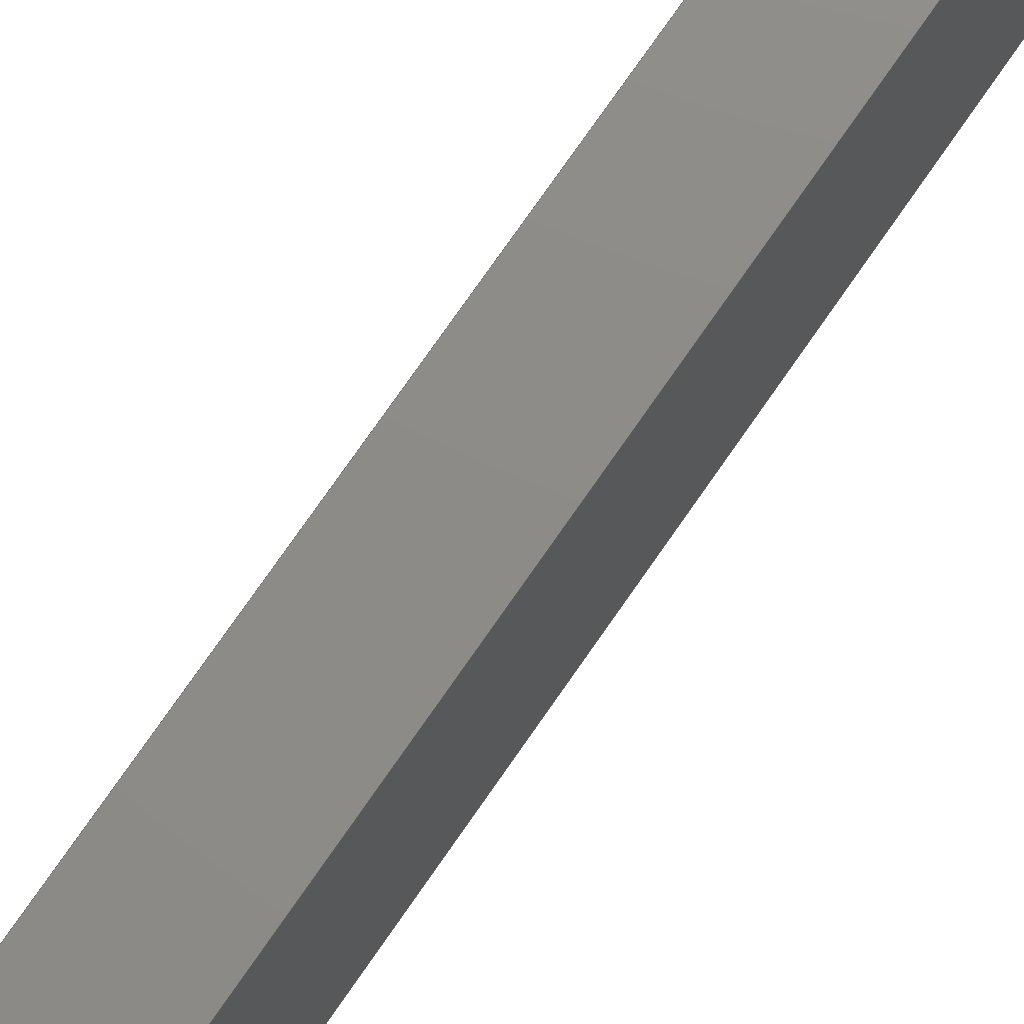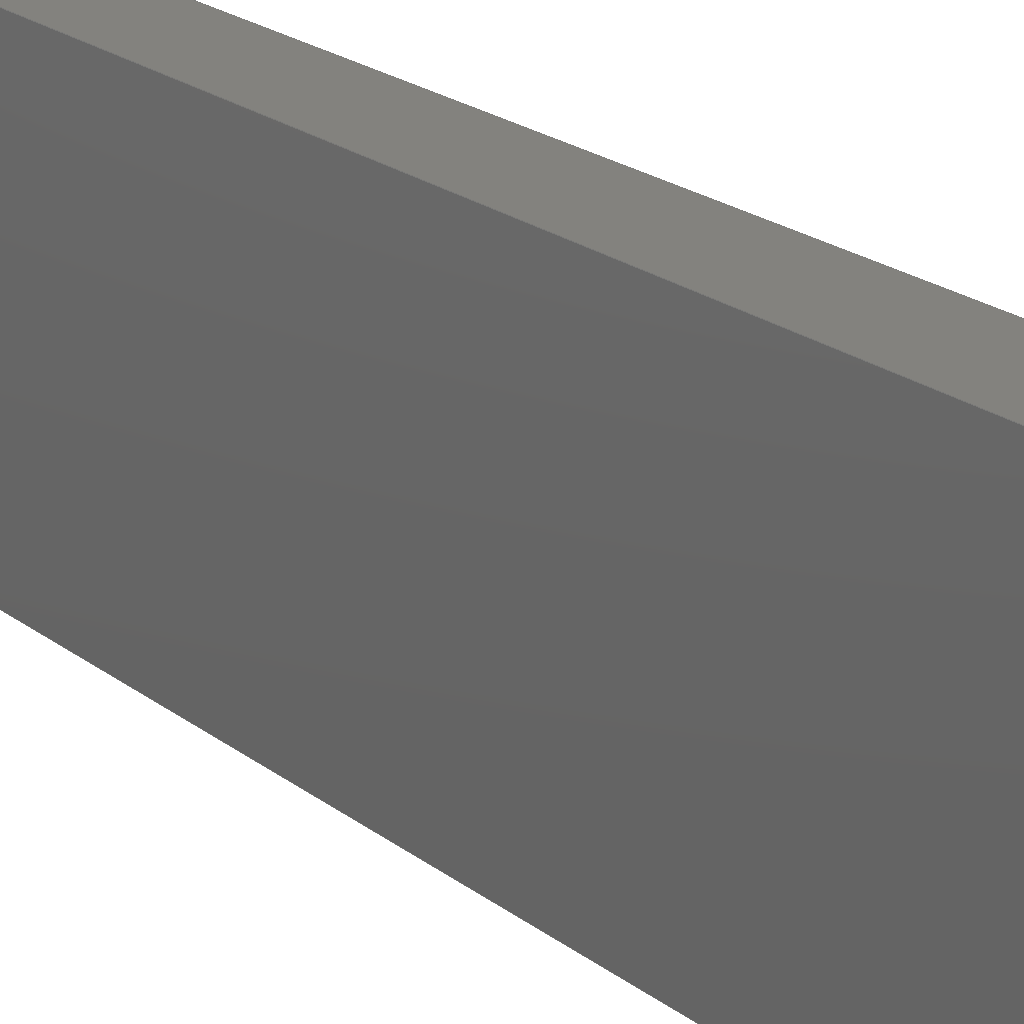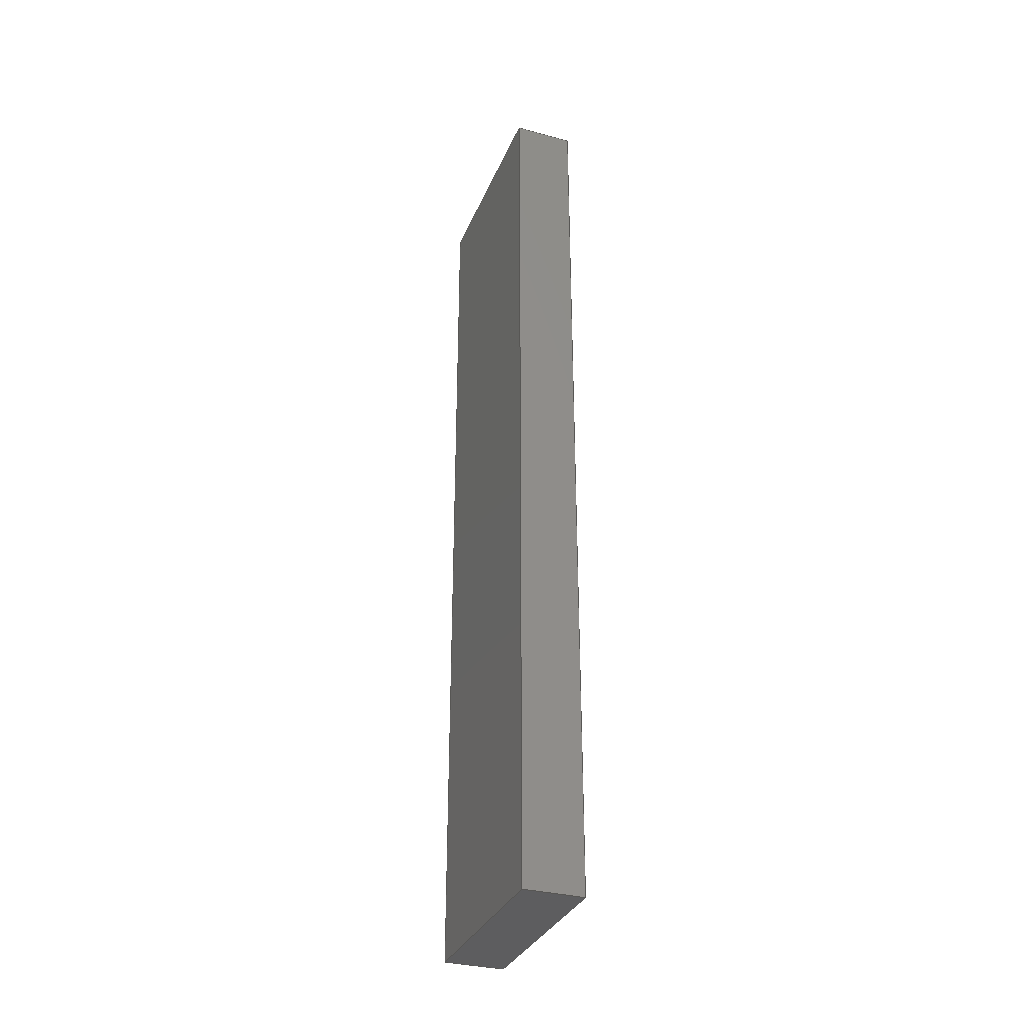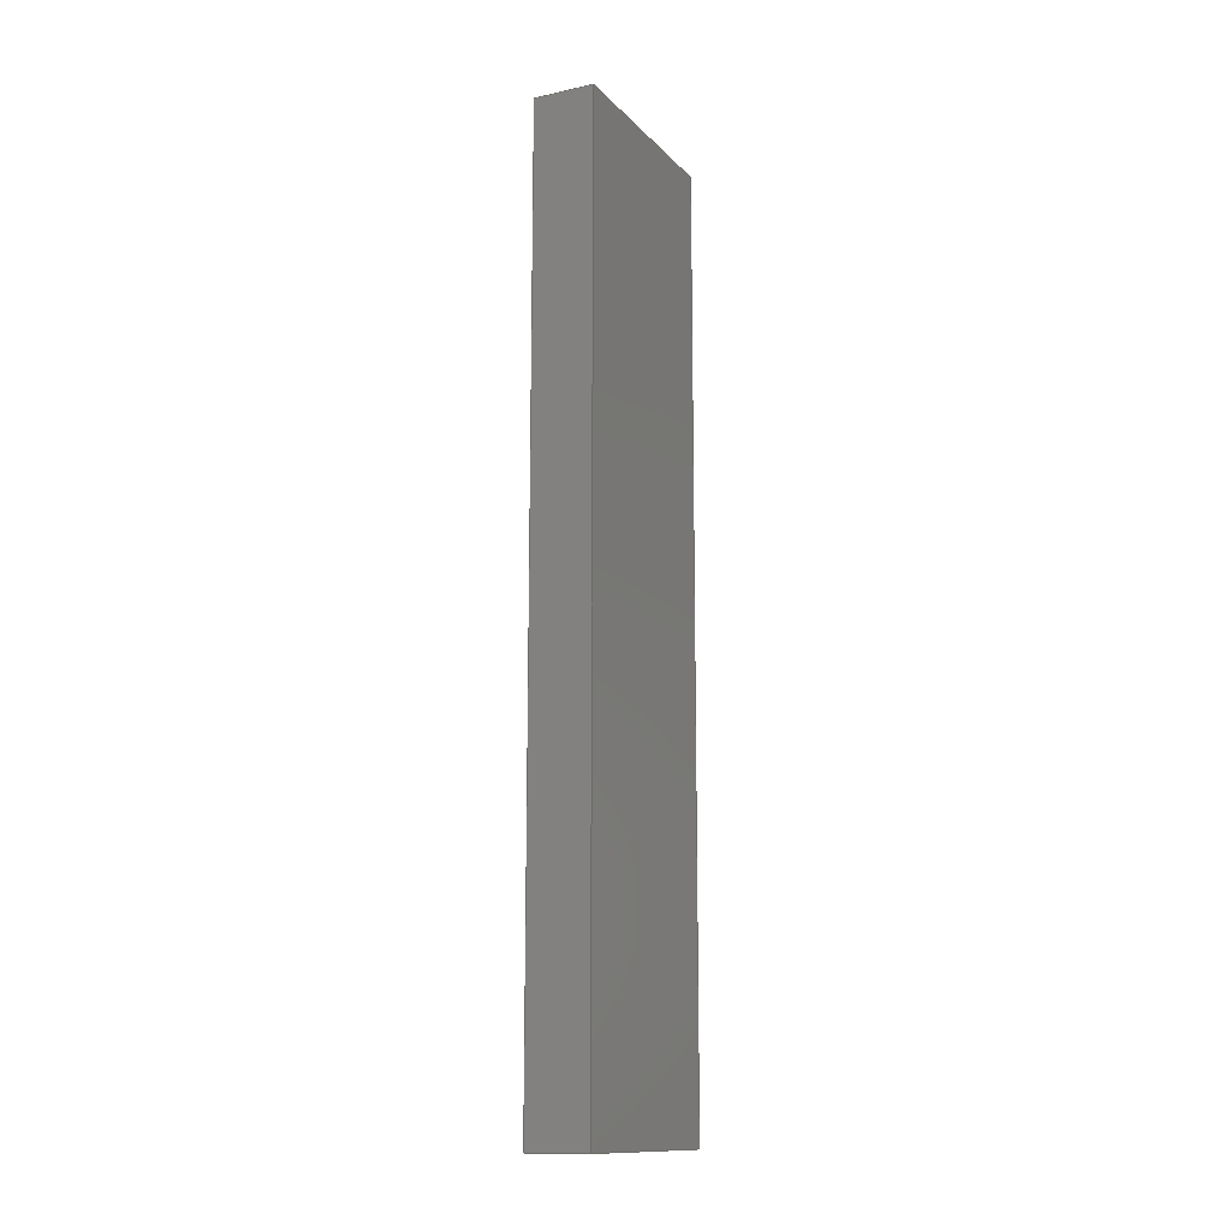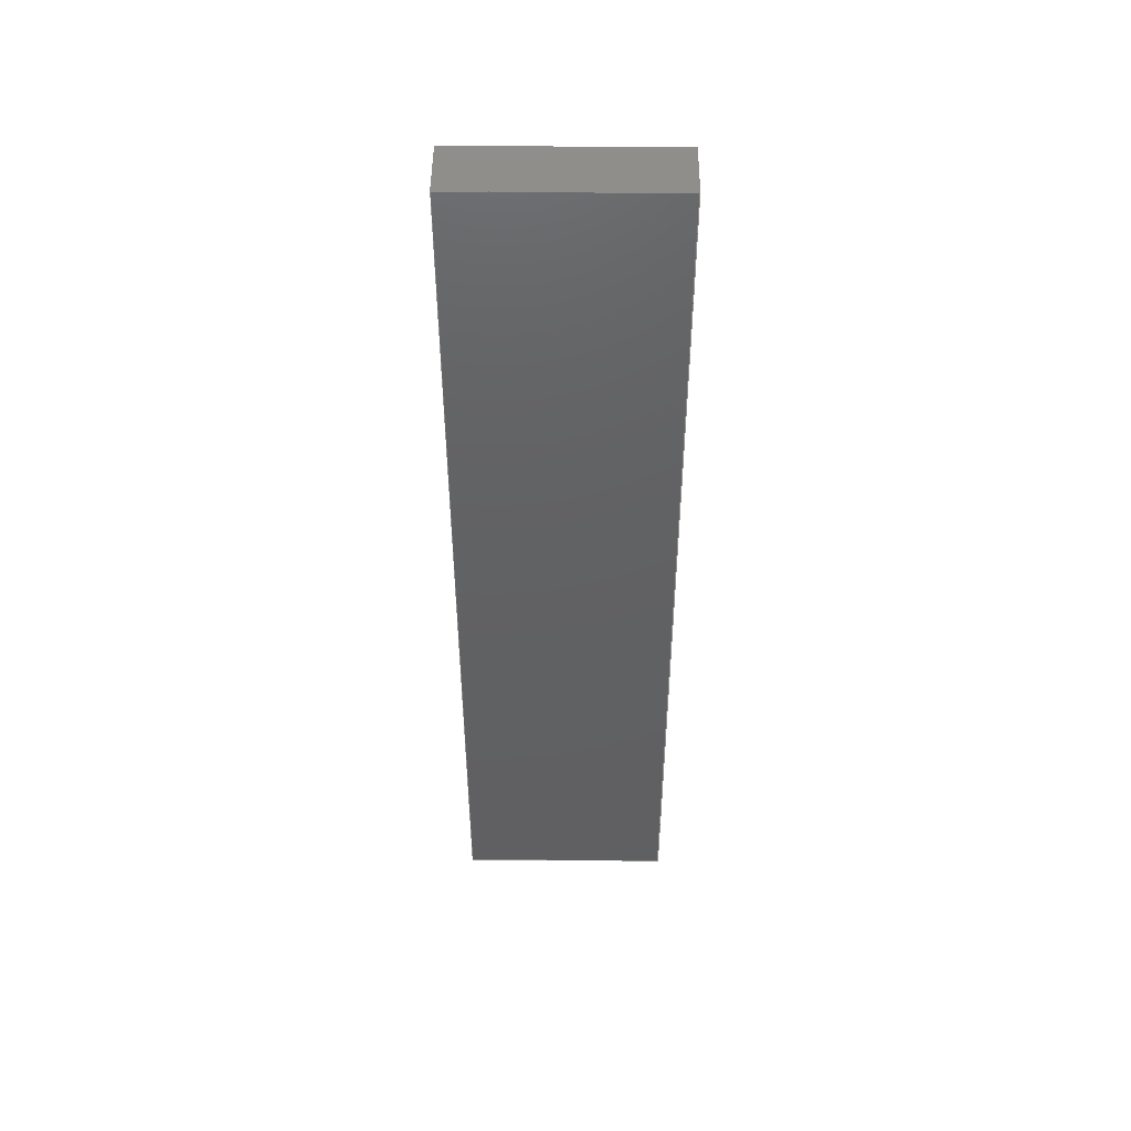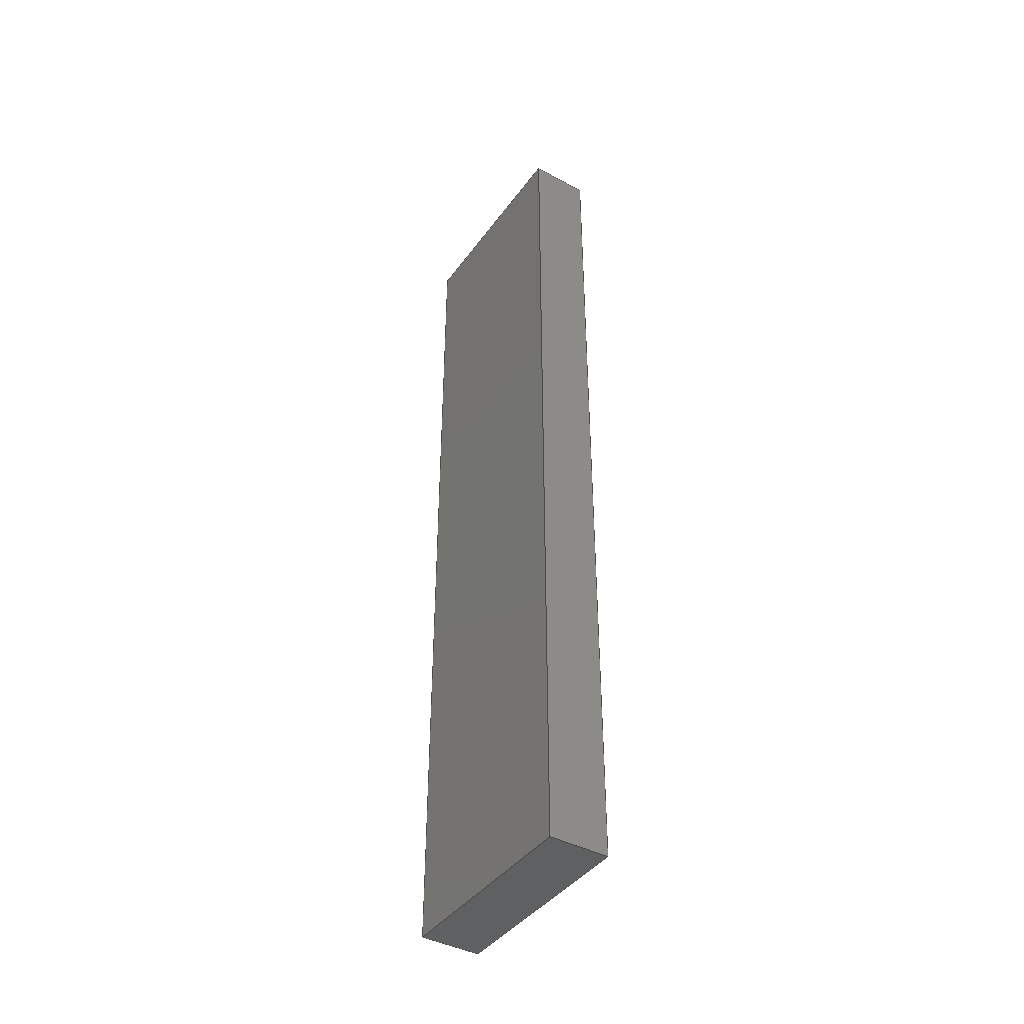
<metadata>
{"format":"step","ext":"step","renderer":"f3d","projection":"perspective","resolution":1024,"background":"white","views":[{"elev":75.3,"azim":-145.3,"up":"+Y"},{"elev":16.6,"azim":-30.4,"up":"+Y"},{"elev":-32.9,"azim":159.6,"up":"+Z"},{"elev":-13.5,"azim":26.3,"up":"+Z"},{"elev":47.3,"azim":90.5,"up":"+Z"},{"elev":-41.8,"azim":147.0,"up":"+Z"}]}
</metadata>
<code>
ISO-10303-21;
DATA;
#1=MECHANICAL_DESIGN_GEOMETRIC_PRESENTATION_REPRESENTATION('',(#4),#174);
#2=SHAPE_REPRESENTATION_RELATIONSHIP('SRR','None',#184,#3);
#3=ADVANCED_BREP_SHAPE_REPRESENTATION('',(#5),#173);
#4=STYLED_ITEM('',(#193),#5);
#5=MANIFOLD_SOLID_BREP('Body1',#98);
#6=FACE_OUTER_BOUND('',#12,.T.);
#7=FACE_OUTER_BOUND('',#13,.T.);
#8=FACE_OUTER_BOUND('',#14,.T.);
#9=FACE_OUTER_BOUND('',#15,.T.);
#10=FACE_OUTER_BOUND('',#16,.T.);
#11=FACE_OUTER_BOUND('',#17,.T.);
#12=EDGE_LOOP('',(#62,#63,#64,#65));
#13=EDGE_LOOP('',(#66,#67,#68,#69));
#14=EDGE_LOOP('',(#70,#71,#72,#73));
#15=EDGE_LOOP('',(#74,#75,#76,#77));
#16=EDGE_LOOP('',(#78,#79,#80,#81));
#17=EDGE_LOOP('',(#82,#83,#84,#85));
#18=LINE('',#148,#30);
#19=LINE('',#150,#31);
#20=LINE('',#152,#32);
#21=LINE('',#153,#33);
#22=LINE('',#156,#34);
#23=LINE('',#158,#35);
#24=LINE('',#159,#36);
#25=LINE('',#162,#37);
#26=LINE('',#163,#38);
#27=LINE('',#166,#39);
#28=LINE('',#167,#40);
#29=LINE('',#169,#41);
#30=VECTOR('',#122,0.3937);
#31=VECTOR('',#123,0.3937);
#32=VECTOR('',#124,0.3937);
#33=VECTOR('',#125,0.3937);
#34=VECTOR('',#128,0.3937);
#35=VECTOR('',#129,0.3937);
#36=VECTOR('',#130,0.3937);
#37=VECTOR('',#133,0.3937);
#38=VECTOR('',#134,0.3937);
#39=VECTOR('',#137,0.3937);
#40=VECTOR('',#138,0.3937);
#41=VECTOR('',#141,0.3937);
#42=VERTEX_POINT('',#146);
#43=VERTEX_POINT('',#147);
#44=VERTEX_POINT('',#149);
#45=VERTEX_POINT('',#151);
#46=VERTEX_POINT('',#155);
#47=VERTEX_POINT('',#157);
#48=VERTEX_POINT('',#161);
#49=VERTEX_POINT('',#165);
#50=EDGE_CURVE('',#42,#43,#18,.T.);
#51=EDGE_CURVE('',#44,#42,#19,.T.);
#52=EDGE_CURVE('',#45,#44,#20,.T.);
#53=EDGE_CURVE('',#43,#45,#21,.T.);
#54=EDGE_CURVE('',#46,#42,#22,.T.);
#55=EDGE_CURVE('',#46,#47,#23,.T.);
#56=EDGE_CURVE('',#47,#44,#24,.T.);
#57=EDGE_CURVE('',#48,#43,#25,.T.);
#58=EDGE_CURVE('',#48,#46,#26,.T.);
#59=EDGE_CURVE('',#49,#45,#27,.T.);
#60=EDGE_CURVE('',#49,#48,#28,.T.);
#61=EDGE_CURVE('',#47,#49,#29,.T.);
#62=ORIENTED_EDGE('',*,*,#50,.F.);
#63=ORIENTED_EDGE('',*,*,#51,.F.);
#64=ORIENTED_EDGE('',*,*,#52,.F.);
#65=ORIENTED_EDGE('',*,*,#53,.F.);
#66=ORIENTED_EDGE('',*,*,#51,.T.);
#67=ORIENTED_EDGE('',*,*,#54,.F.);
#68=ORIENTED_EDGE('',*,*,#55,.T.);
#69=ORIENTED_EDGE('',*,*,#56,.T.);
#70=ORIENTED_EDGE('',*,*,#50,.T.);
#71=ORIENTED_EDGE('',*,*,#57,.F.);
#72=ORIENTED_EDGE('',*,*,#58,.T.);
#73=ORIENTED_EDGE('',*,*,#54,.T.);
#74=ORIENTED_EDGE('',*,*,#53,.T.);
#75=ORIENTED_EDGE('',*,*,#59,.F.);
#76=ORIENTED_EDGE('',*,*,#60,.T.);
#77=ORIENTED_EDGE('',*,*,#57,.T.);
#78=ORIENTED_EDGE('',*,*,#52,.T.);
#79=ORIENTED_EDGE('',*,*,#56,.F.);
#80=ORIENTED_EDGE('',*,*,#61,.T.);
#81=ORIENTED_EDGE('',*,*,#59,.T.);
#82=ORIENTED_EDGE('',*,*,#58,.F.);
#83=ORIENTED_EDGE('',*,*,#60,.F.);
#84=ORIENTED_EDGE('',*,*,#61,.F.);
#85=ORIENTED_EDGE('',*,*,#55,.F.);
#86=PLANE('',#112);
#87=PLANE('',#113);
#88=PLANE('',#114);
#89=PLANE('',#115);
#90=PLANE('',#116);
#91=PLANE('',#117);
#92=ADVANCED_FACE('',(#6),#86,.F.);
#93=ADVANCED_FACE('',(#7),#87,.T.);
#94=ADVANCED_FACE('',(#8),#88,.T.);
#95=ADVANCED_FACE('',(#9),#89,.T.);
#96=ADVANCED_FACE('',(#10),#90,.T.);
#97=ADVANCED_FACE('',(#11),#91,.F.);
#98=CLOSED_SHELL('',(#92,#93,#94,#95,#96,#97));
#99=DERIVED_UNIT_ELEMENT(#101,1);
#100=DERIVED_UNIT_ELEMENT(#178,-3);
#101=(
MASS_UNIT()
NAMED_UNIT(*)
SI_UNIT(.KILO.,.GRAM.)
);
#102=DERIVED_UNIT((#99,#100));
#103=MEASURE_REPRESENTATION_ITEM('density measure',
POSITIVE_RATIO_MEASURE(2600),#102);
#104=PROPERTY_DEFINITION_REPRESENTATION(#109,#106);
#105=PROPERTY_DEFINITION_REPRESENTATION(#110,#107);
#106=REPRESENTATION('material name',(#108),#173);
#107=REPRESENTATION('density',(#103),#173);
#108=DESCRIPTIVE_REPRESENTATION_ITEM('Limestone','Limestone');
#109=PROPERTY_DEFINITION('material property','material name',#186);
#110=PROPERTY_DEFINITION('material property','density of part',#186);
#111=AXIS2_PLACEMENT_3D('placement',#144,#118,#119);
#112=AXIS2_PLACEMENT_3D('',#145,#120,#121);
#113=AXIS2_PLACEMENT_3D('',#154,#126,#127);
#114=AXIS2_PLACEMENT_3D('',#160,#131,#132);
#115=AXIS2_PLACEMENT_3D('',#164,#135,#136);
#116=AXIS2_PLACEMENT_3D('',#168,#139,#140);
#117=AXIS2_PLACEMENT_3D('',#170,#142,#143);
#118=DIRECTION('axis',(0,0,1));
#119=DIRECTION('refdir',(1,0,0));
#120=DIRECTION('center_axis',(0,0,-1));
#121=DIRECTION('ref_axis',(-1,0,0));
#122=DIRECTION('',(-2.481e-15,-1,0));
#123=DIRECTION('',(1,-1.616e-27,0));
#124=DIRECTION('',(1.616e-27,1,0));
#125=DIRECTION('',(-1,1.616e-27,0));
#126=DIRECTION('center_axis',(1.616e-27,1,3.698e-32));
#127=DIRECTION('ref_axis',(-1,1.616e-27,-4.93e-32));
#128=DIRECTION('',(-4.93e-32,-3.698e-32,1));
#129=DIRECTION('',(-1,1.616e-27,-4.93e-32));
#130=DIRECTION('',(-4.93e-32,-3.698e-32,1));
#131=DIRECTION('center_axis',(1,-2.481e-15,4.93e-32));
#132=DIRECTION('ref_axis',(2.481e-15,1,3.698e-32));
#133=DIRECTION('',(-4.93e-32,-3.698e-32,1));
#134=DIRECTION('',(2.481e-15,1,3.698e-32));
#135=DIRECTION('center_axis',(-1.616e-27,-1,-3.698e-32));
#136=DIRECTION('ref_axis',(1,-1.616e-27,4.93e-32));
#137=DIRECTION('',(-4.93e-32,-3.698e-32,1));
#138=DIRECTION('',(1,-1.616e-27,4.93e-32));
#139=DIRECTION('center_axis',(-1,1.616e-27,-4.93e-32));
#140=DIRECTION('ref_axis',(-1.616e-27,-1,-3.698e-32));
#141=DIRECTION('',(-1.616e-27,-1,-3.698e-32));
#142=DIRECTION('center_axis',(-4.93e-32,-3.698e-32,
1));
#143=DIRECTION('ref_axis',(1,-1.616e-27,4.93e-32));
#144=CARTESIAN_POINT('',(0,0,0));
#145=CARTESIAN_POINT('Origin',(-374.4,31,-36.44));
#146=CARTESIAN_POINT('',(-373.4,34.5,-36.44));
#147=CARTESIAN_POINT('',(-373.4,27.5,-36.44));
#148=CARTESIAN_POINT('',(-373.4,29.25,-36.44));
#149=CARTESIAN_POINT('',(-375.4,34.5,-36.44));
#150=CARTESIAN_POINT('',(-373.9,34.5,-36.44));
#151=CARTESIAN_POINT('',(-375.4,27.5,-36.44));
#152=CARTESIAN_POINT('',(-375.4,32.75,-36.44));
#153=CARTESIAN_POINT('',(-374.9,27.5,-36.44));
#154=CARTESIAN_POINT('Origin',(-373.4,34.5,-59.63));
#155=CARTESIAN_POINT('',(-373.4,34.5,-67.19));
#156=CARTESIAN_POINT('',(-373.4,34.5,-59.63));
#157=CARTESIAN_POINT('',(-375.4,34.5,-67.19));
#158=CARTESIAN_POINT('',(-373.9,34.5,-67.19));
#159=CARTESIAN_POINT('',(-375.4,34.5,-59.63));
#160=CARTESIAN_POINT('Origin',(-373.4,27.5,-59.63));
#161=CARTESIAN_POINT('',(-373.4,27.5,-67.19));
#162=CARTESIAN_POINT('',(-373.4,27.5,-59.63));
#163=CARTESIAN_POINT('',(-373.4,29.25,-67.19));
#164=CARTESIAN_POINT('Origin',(-375.4,27.5,-59.63));
#165=CARTESIAN_POINT('',(-375.4,27.5,-67.19));
#166=CARTESIAN_POINT('',(-375.4,27.5,-59.63));
#167=CARTESIAN_POINT('',(-374.9,27.5,-67.19));
#168=CARTESIAN_POINT('Origin',(-375.4,34.5,-59.63));
#169=CARTESIAN_POINT('',(-375.4,32.75,-67.19));
#170=CARTESIAN_POINT('Origin',(-374.4,31,-67.19));
#171=UNCERTAINTY_MEASURE_WITH_UNIT(LENGTH_MEASURE(0.0003937),
#176,'DISTANCE_ACCURACY_VALUE',
'Maximum model space distance between geometric entities at asserted c
onnectivities');
#172=UNCERTAINTY_MEASURE_WITH_UNIT(LENGTH_MEASURE(0.0003937),
#176,'DISTANCE_ACCURACY_VALUE',
'Maximum model space distance between geometric entities at asserted c
onnectivities');
#173=(
GEOMETRIC_REPRESENTATION_CONTEXT(3)
GLOBAL_UNCERTAINTY_ASSIGNED_CONTEXT((#171))
GLOBAL_UNIT_ASSIGNED_CONTEXT((#176,#180,#181))
REPRESENTATION_CONTEXT('','3D')
);
#174=(
GEOMETRIC_REPRESENTATION_CONTEXT(3)
GLOBAL_UNCERTAINTY_ASSIGNED_CONTEXT((#172))
GLOBAL_UNIT_ASSIGNED_CONTEXT((#176,#180,#181))
REPRESENTATION_CONTEXT('','3D')
);
#175=DIMENSIONAL_EXPONENTS(1,0,0,0,0,0,0);
#176=(
CONVERSION_BASED_UNIT('inch',#179)
LENGTH_UNIT()
NAMED_UNIT(#175)
);
#177=(
LENGTH_UNIT()
NAMED_UNIT(*)
SI_UNIT(.MILLI.,.METRE.)
);
#178=(
LENGTH_UNIT()
NAMED_UNIT(*)
SI_UNIT($,.METRE.)
);
#179=LENGTH_MEASURE_WITH_UNIT(LENGTH_MEASURE(25.4),#177);
#180=(
NAMED_UNIT(*)
PLANE_ANGLE_UNIT()
SI_UNIT($,.RADIAN.)
);
#181=(
NAMED_UNIT(*)
SI_UNIT($,.STERADIAN.)
SOLID_ANGLE_UNIT()
);
#182=SHAPE_DEFINITION_REPRESENTATION(#183,#184);
#183=PRODUCT_DEFINITION_SHAPE('',$,#186);
#184=SHAPE_REPRESENTATION('',(#111),#173);
#185=PRODUCT_DEFINITION_CONTEXT('part definition',#190,'design');
#186=PRODUCT_DEFINITION('J - 2','J - 2',#187,#185);
#187=PRODUCT_DEFINITION_FORMATION('',$,#192);
#188=PRODUCT_RELATED_PRODUCT_CATEGORY('J - 2','J - 2',(#192));
#189=APPLICATION_PROTOCOL_DEFINITION('international standard',
'automotive_design',2009,#190);
#190=APPLICATION_CONTEXT(
'Core Data for Automotive Mechanical Design Process');
#191=PRODUCT_CONTEXT('part definition',#190,'mechanical');
#192=PRODUCT('J - 2','J - 2',$,(#191));
#193=PRESENTATION_STYLE_ASSIGNMENT((#194));
#194=SURFACE_STYLE_USAGE(.BOTH.,#195);
#195=SURFACE_SIDE_STYLE('',(#196));
#196=SURFACE_STYLE_FILL_AREA(#197);
#197=FILL_AREA_STYLE('Surface - Matte',(#198));
#198=FILL_AREA_STYLE_COLOUR('Surface - Matte',#199);
#199=COLOUR_RGB('Surface - Matte',0.702,0.702,0.702);
ENDSEC;
END-ISO-10303-21;

</code>
